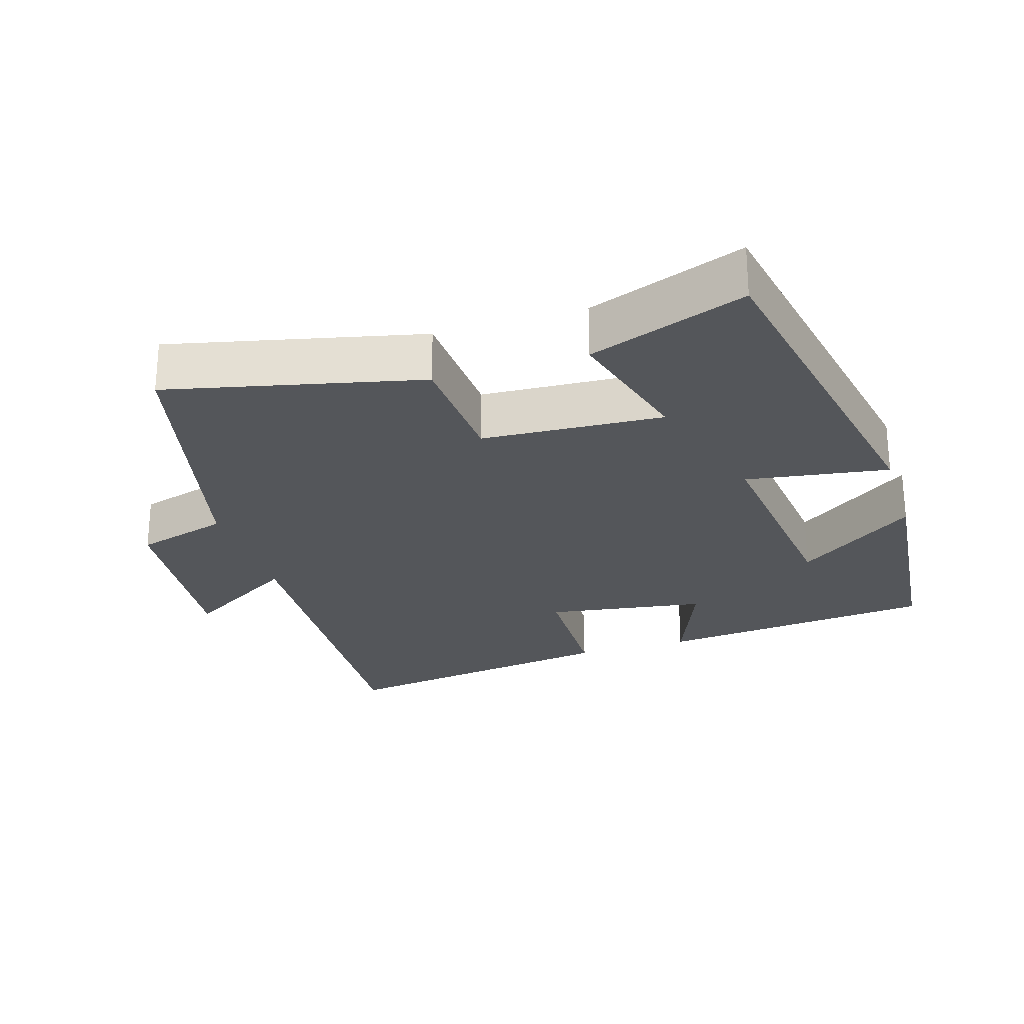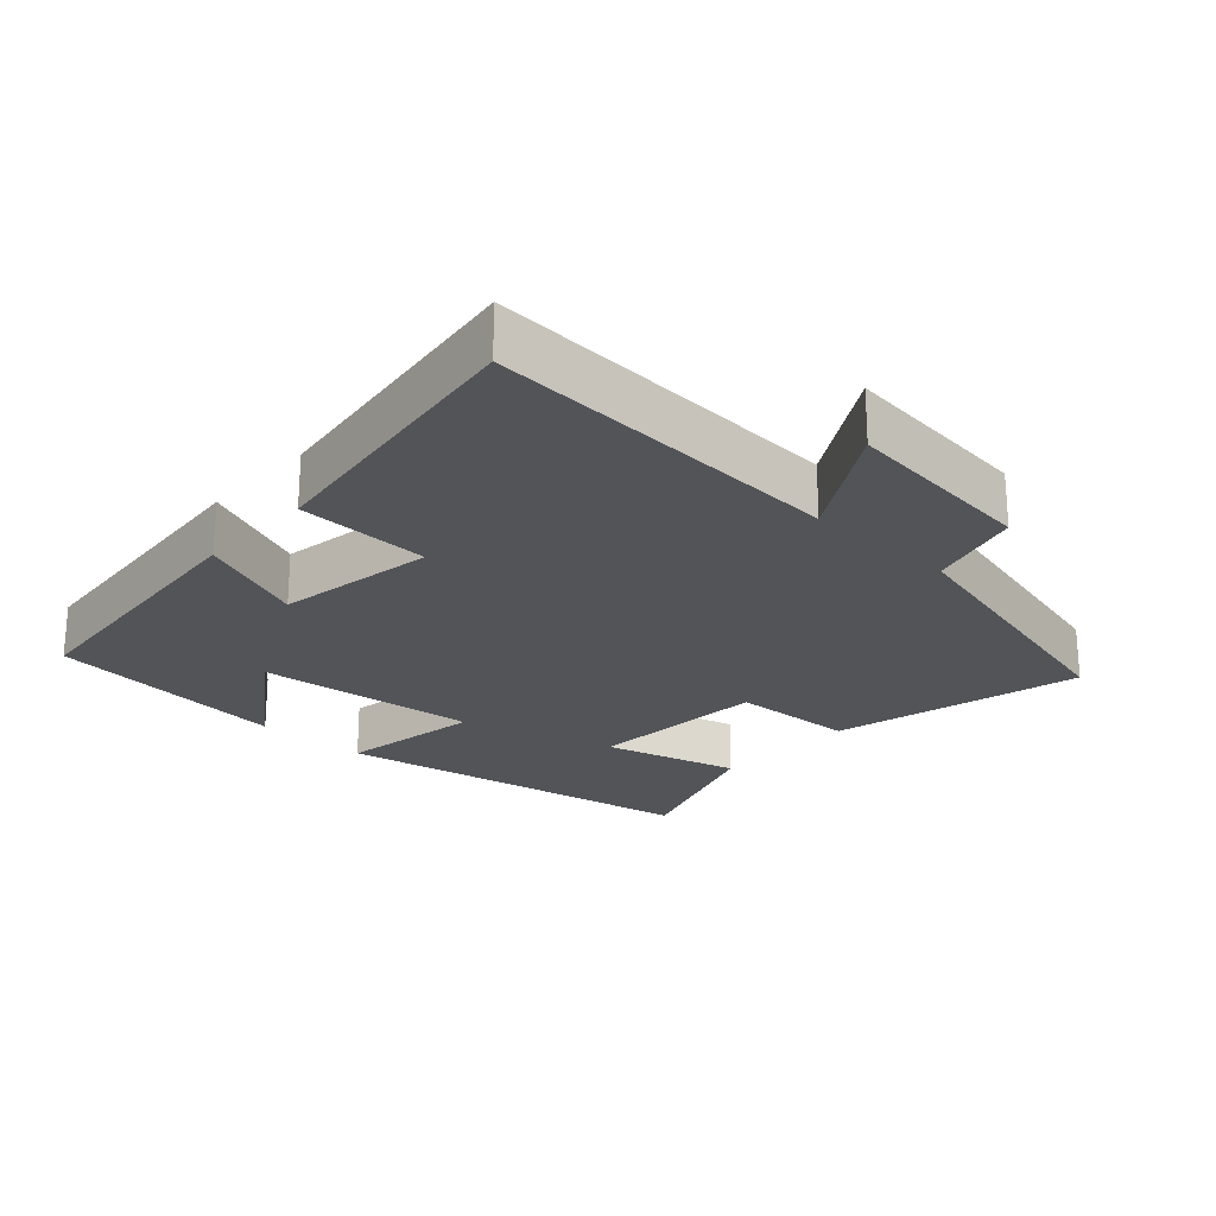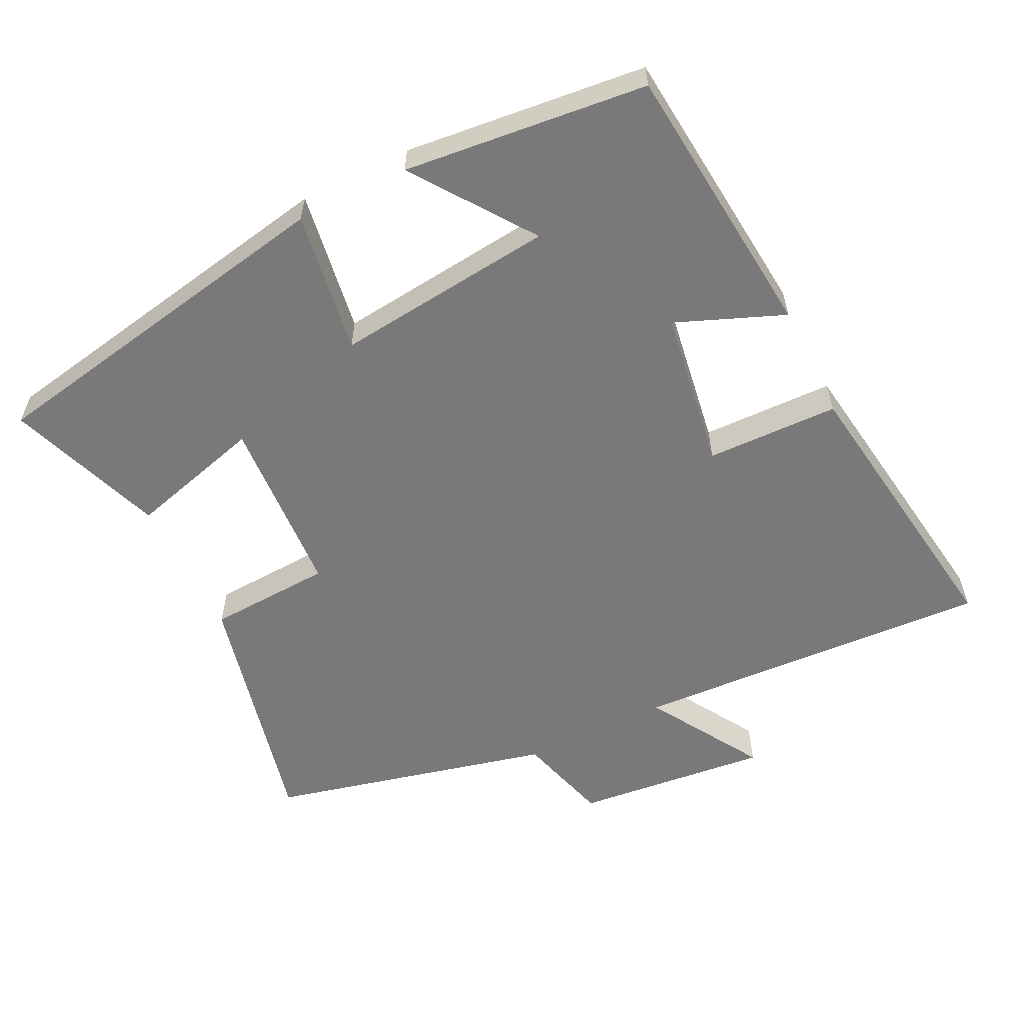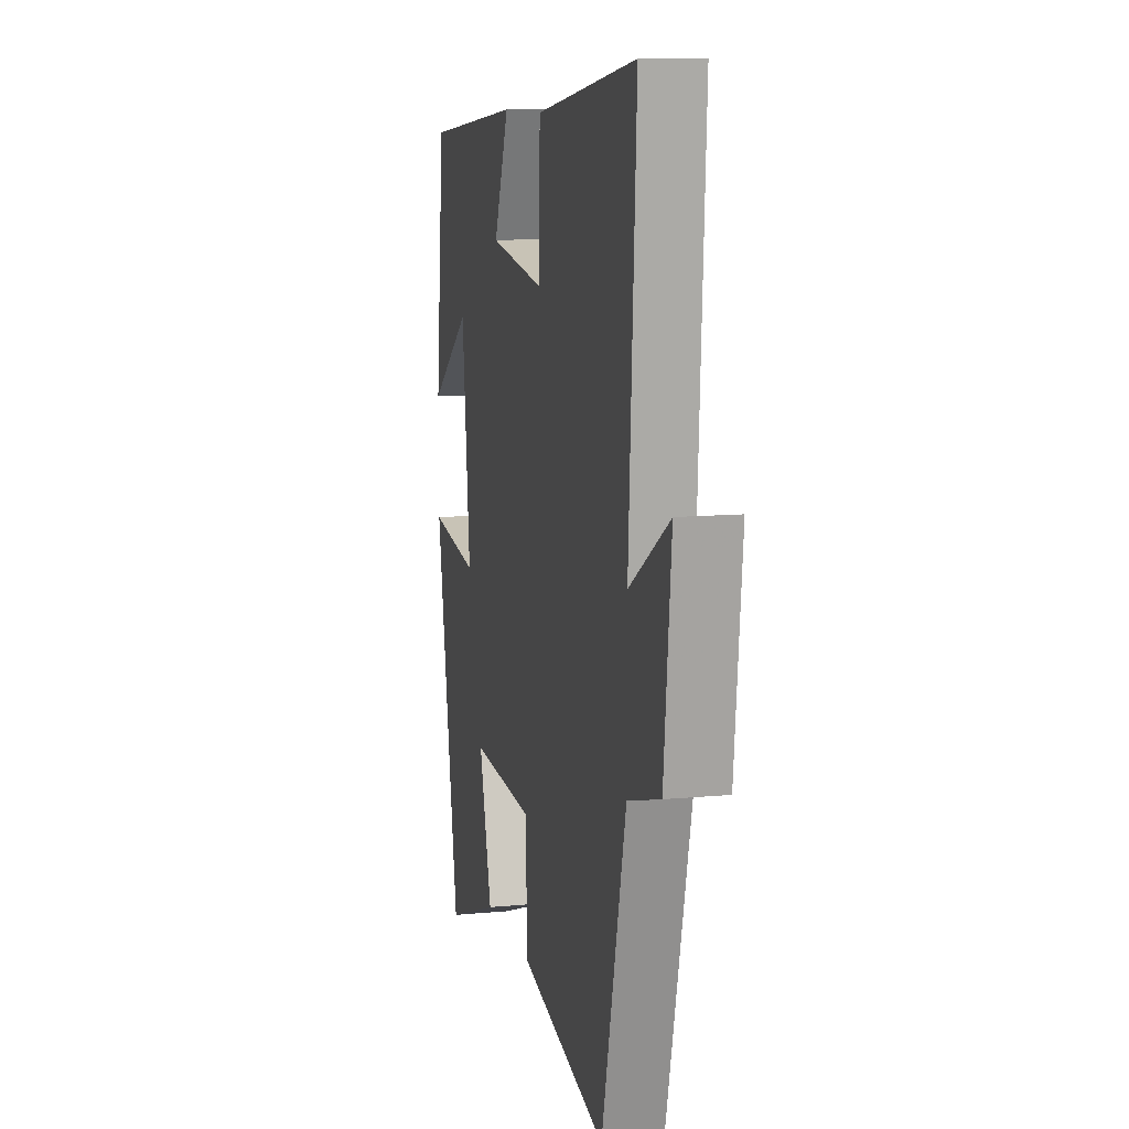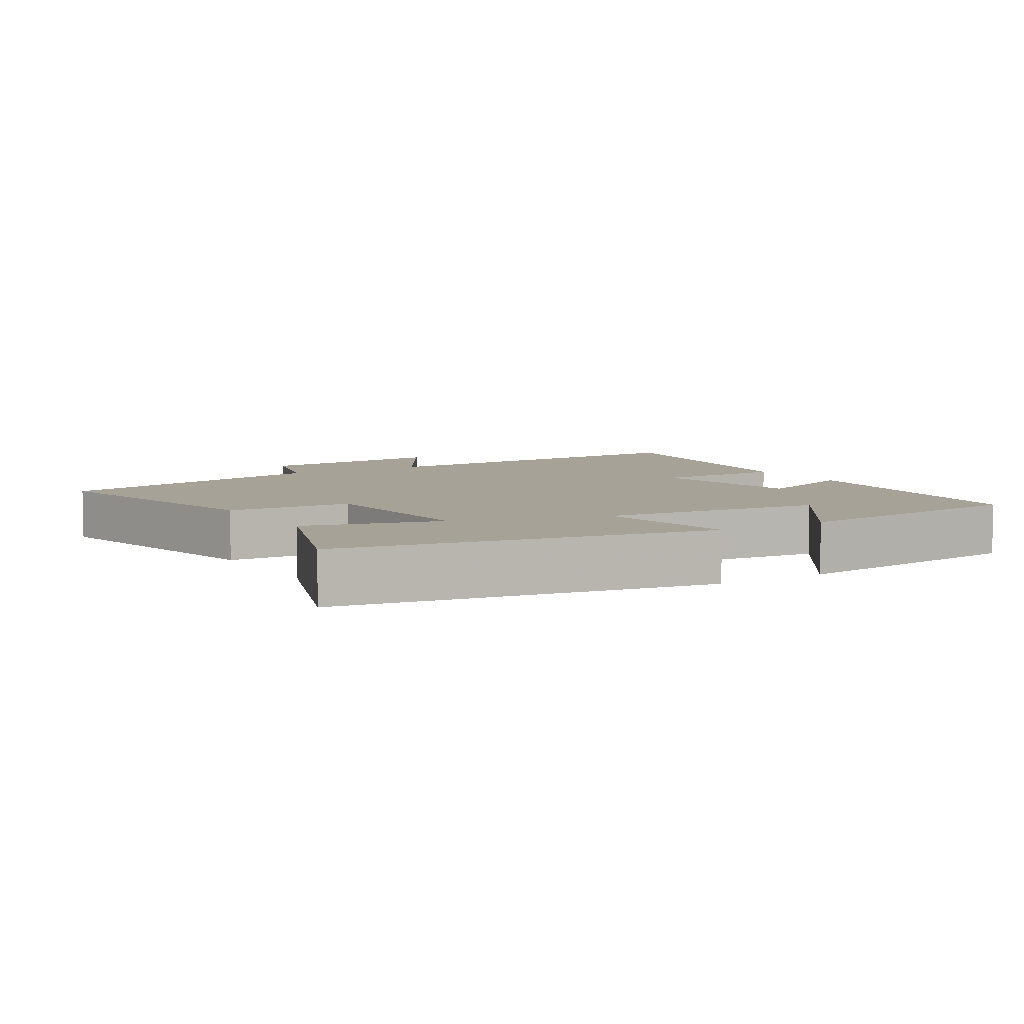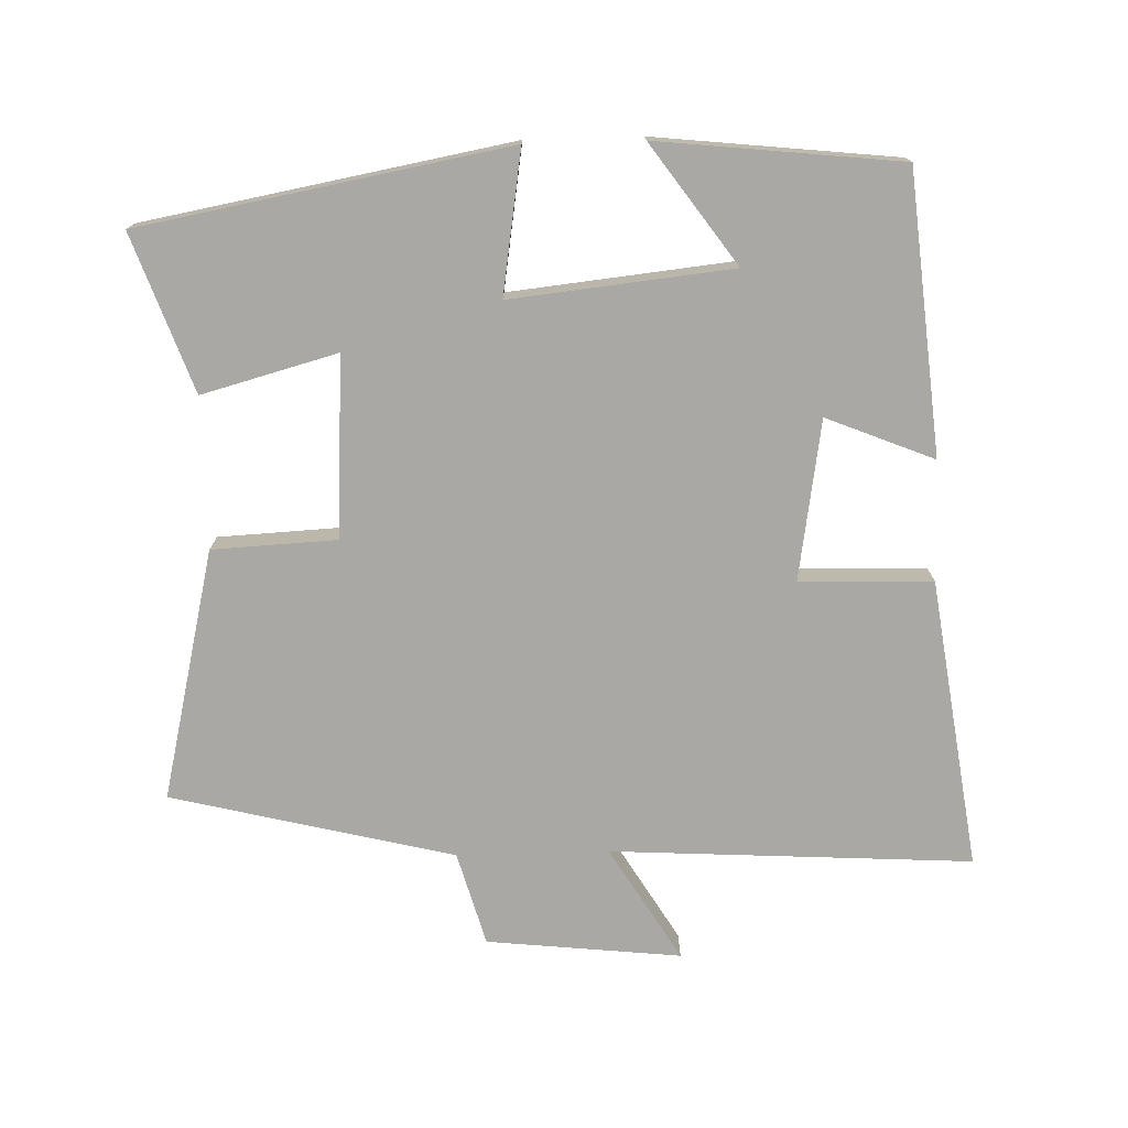
<metadata>
{"format":"obj","ext":"obj","renderer":"f3d","projection":"perspective","resolution":1024,"background":"white","views":[{"elev":-25.6,"azim":-162.4,"up":"+Y"},{"elev":-23.3,"azim":47.3,"up":"+Y"},{"elev":-57.8,"azim":-63.6,"up":"+Y"},{"elev":10.6,"azim":76.6,"up":"+Z"},{"elev":6.4,"azim":-121.4,"up":"+Y"},{"elev":-74.9,"azim":-88.4,"up":"+Y"}]}
</metadata>
<code>
v -0.462 0.07 0.462
v -0.06 0.07 0.5
v -0.123 0.07 0.345
v 0.107 0.07 0.309
v 0.112 0.07 0.5
v 0.53 0.07 0.56
v 0.5 0.07 0.04
v 0.665 0.07 0.14
v 0.635 0.07 -0.14
v 0.5 0.07 -0.178
v 0.4 0.07 -0.585
v 0.039 0.07 -0.5
v 0.03 0.07 -0.321
v -0.23 0.07 -0.305
v -0.177 0.07 -0.5
v -0.403 0.07 -0.581
v -0.5 0.07 -0.052
v -0.295 0.07 -0.084
v -0.329 0.07 0.234
v -0.5 0.07 0.112
v -0.462 0 0.462
v -0.06 0 0.5
v -0.123 0 0.345
v 0.107 0 0.309
v 0.112 0 0.5
v 0.53 0 0.56
v 0.5 0 0.04
v 0.665 0 0.14
v 0.635 0 -0.14
v 0.5 0 -0.178
v 0.4 0 -0.585
v 0.039 0 -0.5
v 0.03 0 -0.321
v -0.23 0 -0.305
v -0.177 0 -0.5
v -0.403 0 -0.581
v -0.5 0 -0.052
v -0.295 0 -0.084
v -0.329 0 0.234
v -0.5 0 0.112
f 19 20 1 2
f 15 16 17 18
f 14 15 18
f 13 14 18 19
f 10 11 12 13
f 10 13 19
f 7 8 9 10
f 7 10 19
f 4 5 6 7
f 3 4 7 19
f 2 3 19
f 22 21 40 39
f 38 37 36 35
f 38 35 34
f 39 38 34 33
f 33 32 31 30
f 39 33 30
f 30 29 28 27
f 39 30 27
f 27 26 25 24
f 39 27 24 23
f 39 23 22
f 1 21 22 2
f 2 22 23 3
f 3 23 24 4
f 4 24 25 5
f 5 25 26 6
f 6 26 27 7
f 7 27 28 8
f 8 28 29 9
f 9 29 30 10
f 10 30 31 11
f 11 31 32 12
f 12 32 33 13
f 13 33 34 14
f 14 34 35 15
f 15 35 36 16
f 16 36 37 17
f 17 37 38 18
f 18 38 39 19
f 19 39 40 20
f 20 40 21 1

</code>
